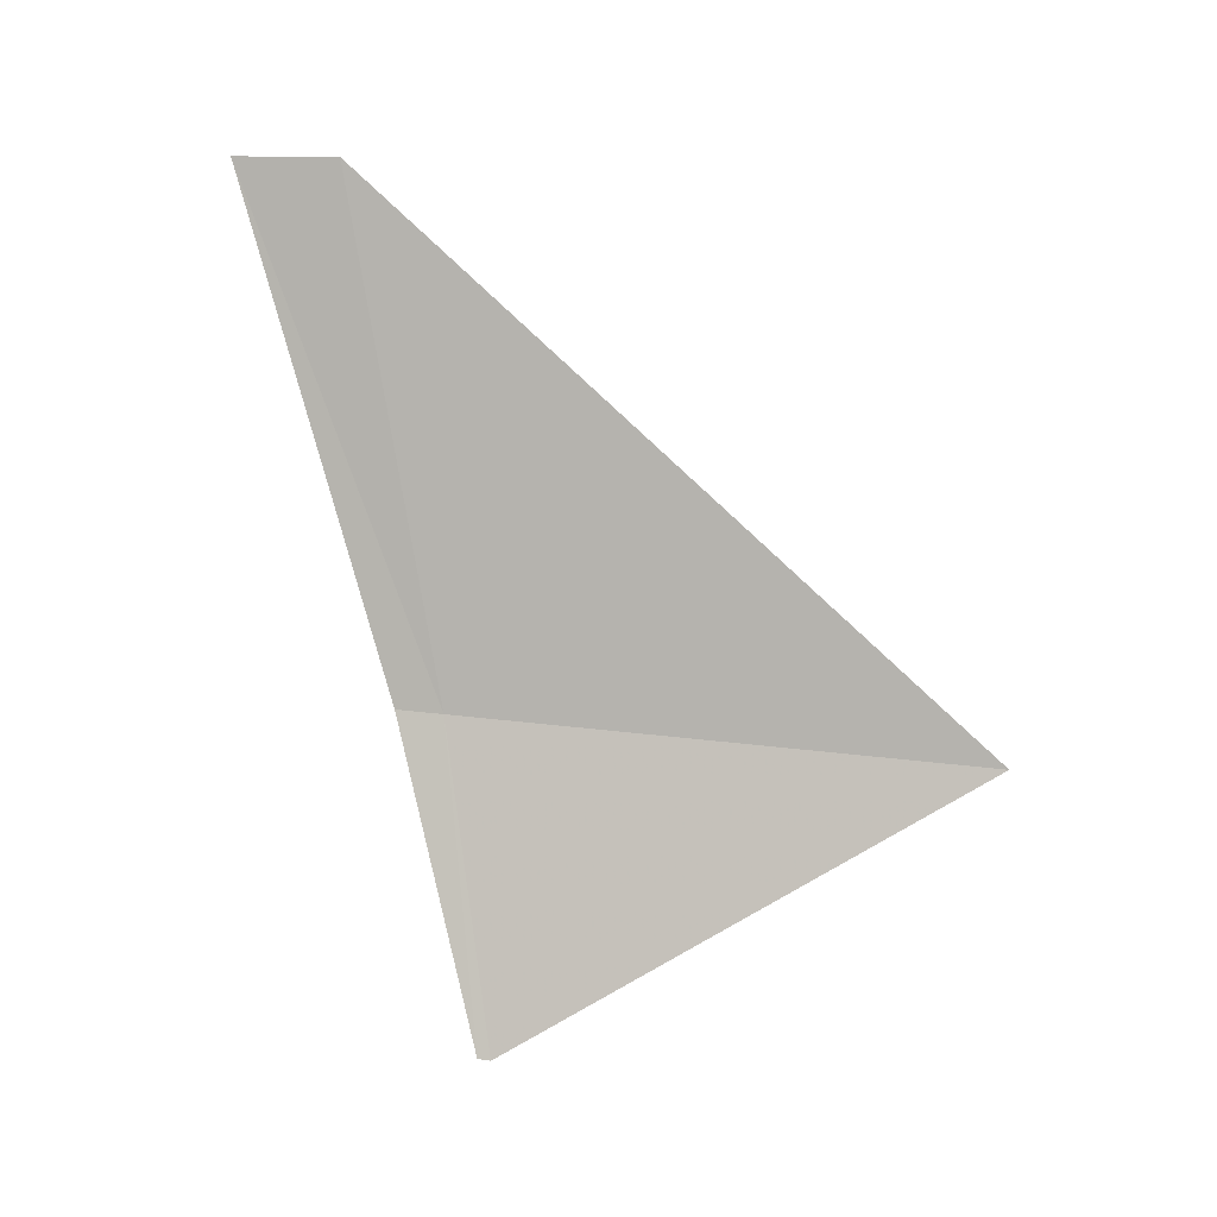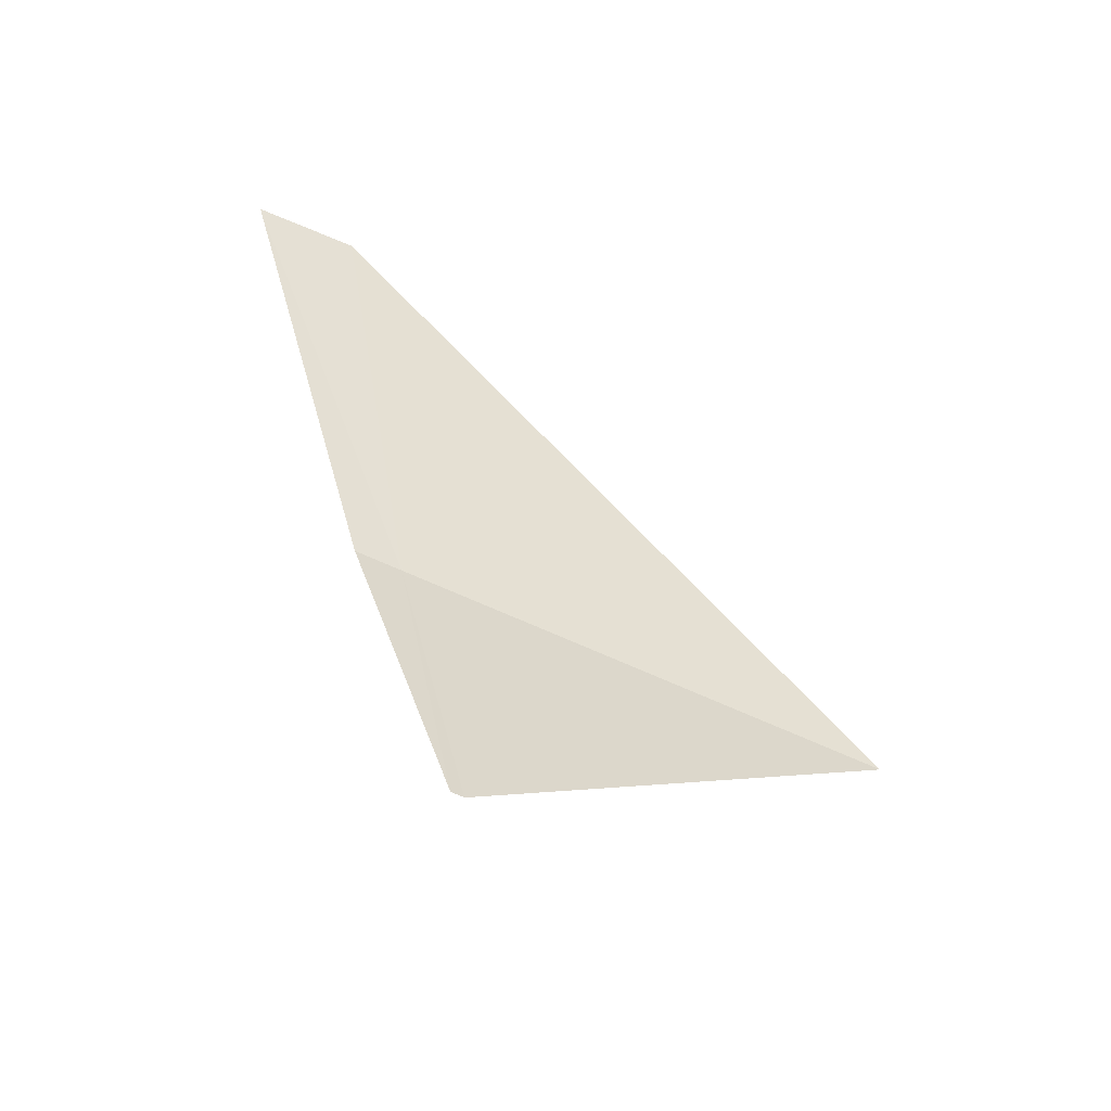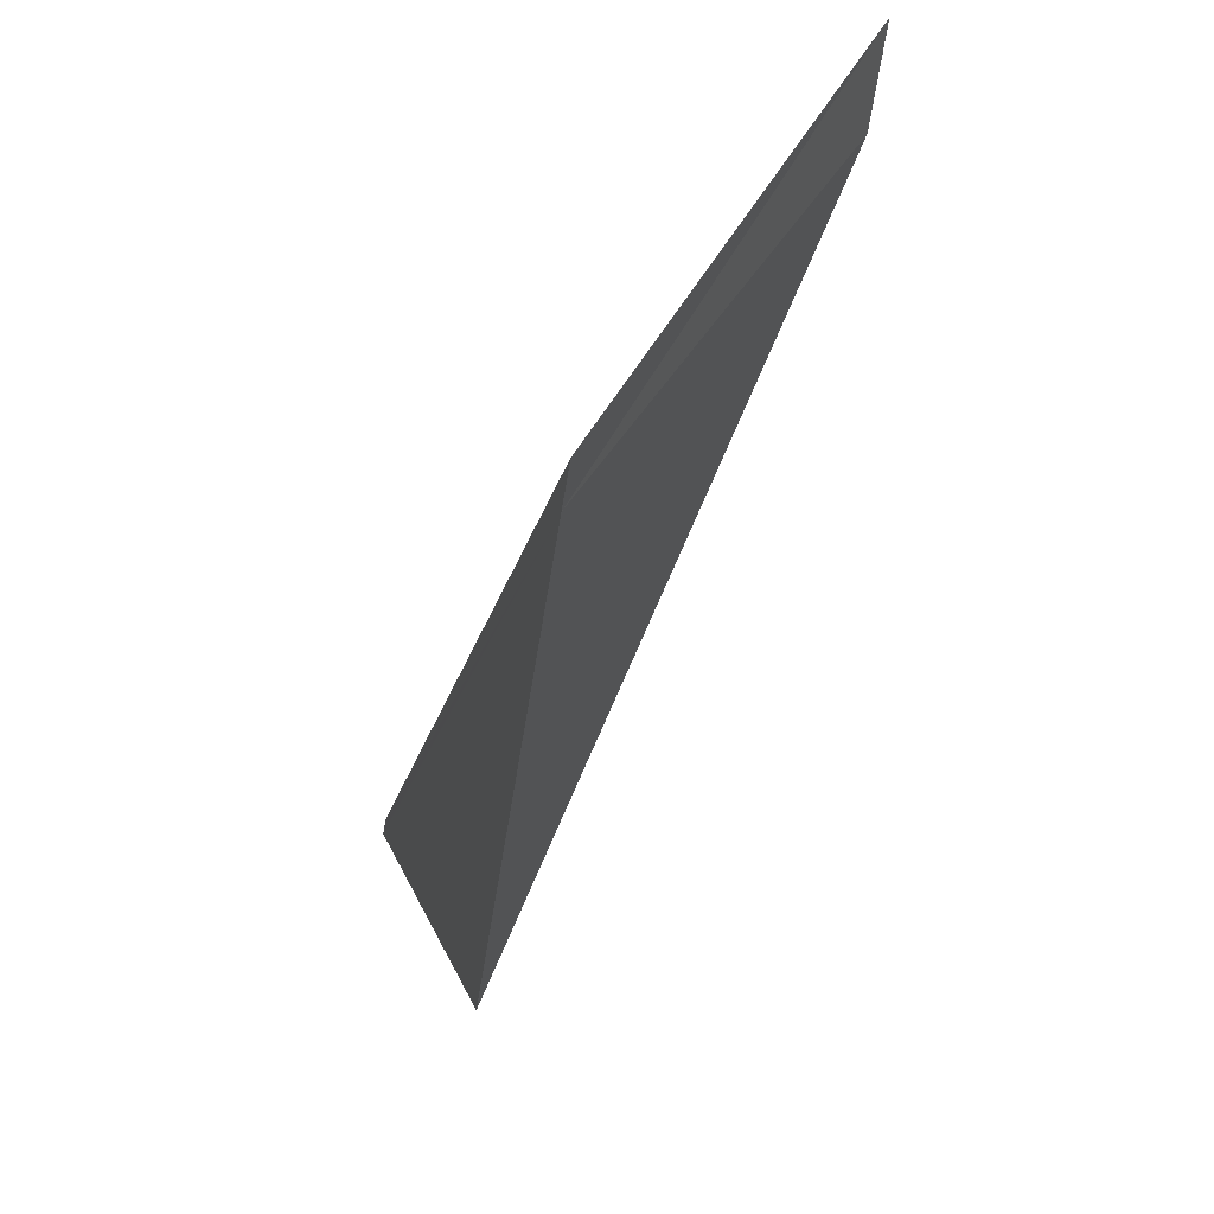
<metadata>
{"format":"obj","ext":"obj","renderer":"f3d","projection":"perspective","resolution":1024,"background":"white","views":[{"elev":4.7,"azim":-69.6,"up":"+Z"},{"elev":-51.1,"azim":-108.2,"up":"+Z"},{"elev":35.8,"azim":-152.0,"up":"+Y"}]}
</metadata>
<code>
v -641.2 -337.2 -112.6
v -641.2 -337.1 -111.9
v -641.2 -336.9 -111.9
v -641.2 -337.1 -112.6
v -641.2 -337.3 -113.1
v -641.2 -337.3 -113.1
v -641 -338 -112.7
f 1 2 3
f 1 3 4
f 1 6 5
f 1 4 6
f 1 5 7
f 1 7 2

</code>
